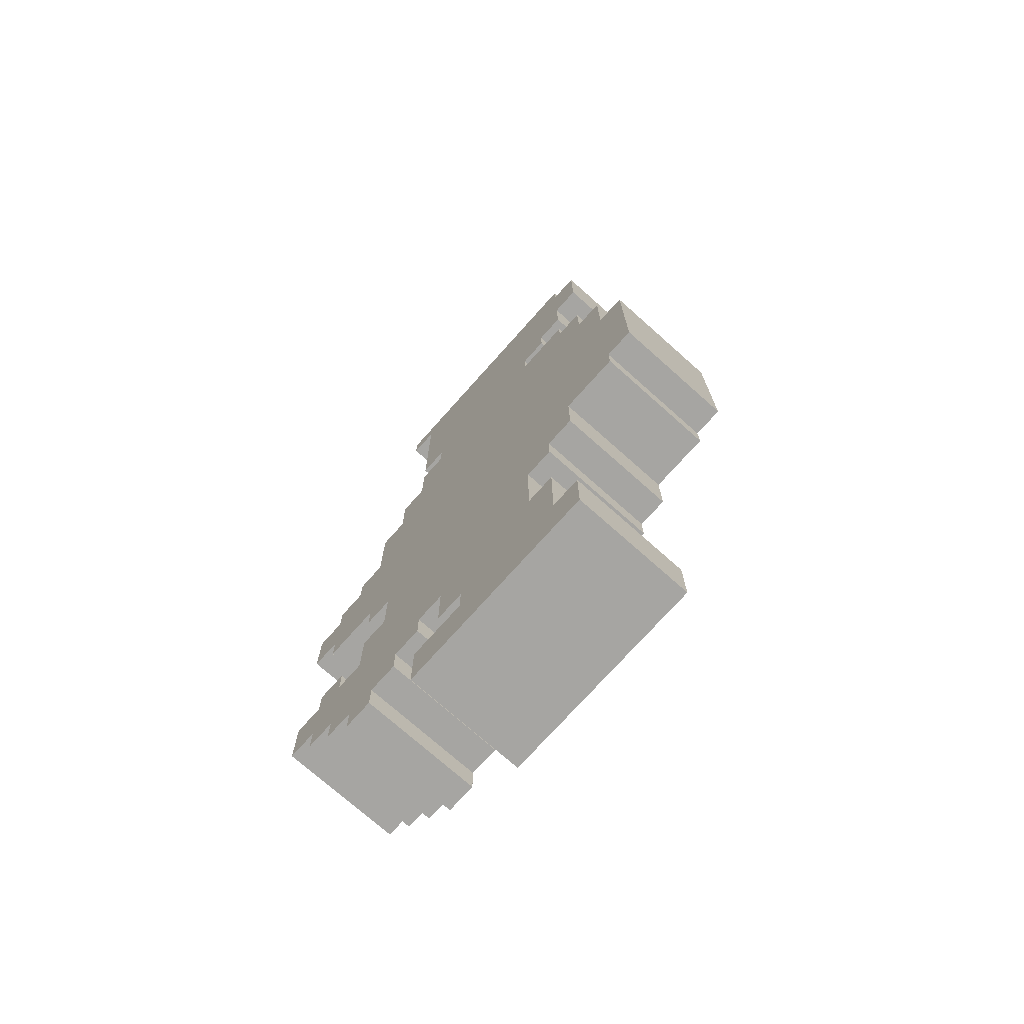
<metadata>
{"format":"obj","ext":"obj","renderer":"f3d","projection":"perspective","resolution":1024,"background":"white","views":[{"elev":-73.6,"azim":-131.7,"up":"+Y"}]}
</metadata>
<code>
o
v 0 3.2 0
v 0 3.2 -0.4
v 0 3.4 0
v 0 3.4 -0.4
v 0 3.8 0
v 0 3.8 -0.4
v 0.1 3.1 0
v 0.1 3.1 -0.4
v 0.1 3.2 0
v 0.1 3.2 -0.4
v 0.1 3.8 0
v 0.1 3.8 -0.4
v 0.1 4.1 0
v 0.1 4.1 -0.4
v 0.2 4.1 0
v 0.2 4.1 -0.4
v 0.2 4.3 0
v 0.2 4.3 -0.4
v 0.2 4.8 0
v 0.2 4.8 -0.4
v 0.2 5.1 0
v 0.2 5.1 -0.4
v 0.3 2 0
v 0.3 2 -0.4
v 0.3 2.2 0
v 0.3 2.2 -0.4
v 0.3 2.9 0
v 0.3 2.9 -0.4
v 0.3 3.1 0
v 0.3 3.1 -0.4
v 0.3 4.3 0
v 0.3 4.3 -0.4
v 0.3 4.4 0
v 0.3 4.4 -0.4
v 0.3 4.6 0
v 0.3 4.6 -0.4
v 0.3 4.7 0
v 0.3 4.7 -0.4
v 0.3 4.8 0
v 0.3 4.8 -0.4
v 0.3 5.1 0
v 0.3 5.1 -0.4
v 0.3 5.2 0
v 0.3 5.2 -0.4
v 0.4 2.2 0
v 0.4 2.2 -0.4
v 0.4 2.3 0
v 0.4 2.3 -0.4
v 0.4 2.5 0
v 0.4 2.5 -0.4
v 0.4 2.8 0
v 0.4 2.8 -0.4
v 0.4 2.9 0
v 0.4 2.9 -0.4
v 0.4 4.5 0
v 0.4 4.5 -0.4
v 0.4 4.6 0
v 0.4 4.6 -0.4
v 0.5 2.5 0
v 0.5 2.5 -0.4
v 0.5 2.8 0
v 0.5 2.8 -0.4
v 0.5 4.4 0
v 0.5 4.4 -0.4
v 0.5 4.5 0
v 0.5 4.5 -0.4
v 1 2.4 0
v 1 2.4 -0.4
v 1 2.5 0
v 1 2.5 -0.4
v 1.1 2.3 0
v 1.1 2.3 -0.4
v 1.1 2.4 0
v 1.1 2.4 -0.4
v 1.2 2.2 0
v 1.2 2.2 -0.4
v 1.2 2.3 0
v 1.2 2.3 -0.4
v 1.4 2.7 0
v 1.4 2.7 -0.4
v 1.4 2.8 0
v 1.4 2.8 -0.4
v 0.8 2.2 0
v 0.8 2.2 -0.4
v 0.8 2.3 0
v 0.8 2.3 -0.4
v 0.9 2.3 0
v 0.9 2.3 -0.4
v 0.9 2.5 0
v 0.9 2.5 -0.4
v 1 2 0
v 1 2 -0.4
v 1 2.2 0
v 1 2.2 -0.4
v 1 4.4 0
v 1 4.4 -0.4
v 1 4.5 0
v 1 4.5 -0.4
v 1.1 4.2 0
v 1.1 4.2 -0.4
v 1.1 4.4 0
v 1.1 4.4 -0.4
v 1.1 4.5 0
v 1.1 4.5 -0.4
v 1.1 4.6 0
v 1.1 4.6 -0.4
v 1.1 4.7 0
v 1.1 4.7 -0.4
v 1.1 4.9 0
v 1.1 4.9 -0.4
v 1.1 5 0
v 1.1 5 -0.4
v 1.1 5.1 0
v 1.1 5.1 -0.4
v 1.2 2.9 0
v 1.2 2.9 -0.4
v 1.2 3.1 0
v 1.2 3.1 -0.4
v 1.2 4 0
v 1.2 4 -0.4
v 1.2 4.2 0
v 1.2 4.2 -0.4
v 1.2 5.1 0
v 1.2 5.1 -0.4
v 1.2 5.2 0
v 1.2 5.2 -0.4
v 1.3 2.2 0
v 1.3 2.2 -0.4
v 1.3 2.3 0
v 1.3 2.3 -0.4
v 1.3 2.7 0
v 1.3 2.7 -0.4
v 1.3 2.9 0
v 1.3 2.9 -0.4
v 1.3 3.1 0
v 1.3 3.1 -0.4
v 1.3 3.2 0
v 1.3 3.2 -0.4
v 1.3 3.7 0
v 1.3 3.7 -0.4
v 1.3 4 0
v 1.3 4 -0.4
v 1.4 2.3 0
v 1.4 2.3 -0.4
v 1.4 2.4 0
v 1.4 2.4 -0.4
v 1.4 3.6 0
v 1.4 3.6 -0.4
v 1.4 3.7 0
v 1.4 3.7 -0.4
v 1.5 2.4 0
v 1.5 2.4 -0.4
v 1.5 2.5 0
v 1.5 2.5 -0.4
v 1.5 2.7 0
v 1.5 2.7 -0.4
v 1.5 2.8 0
v 1.5 2.8 -0.4
v 1.5 3.2 0
v 1.5 3.2 -0.4
v 1.5 3.3 0
v 1.5 3.3 -0.4
v 1.5 3.5 0
v 1.5 3.5 -0.4
v 1.5 3.6 0
v 1.5 3.6 -0.4
v 1.6 2.5 0
v 1.6 2.5 -0.4
v 1.6 2.7 0
v 1.6 2.7 -0.4
v 1.6 3.3 0
v 1.6 3.3 -0.4
v 1.6 3.5 0
v 1.6 3.5 -0.4
v 0 3.2 0
v 0 3.4 0
v 0 3.8 0
v 0.1 3.1 0
v 0.1 3.2 0
v 0.1 3.8 0
v 0.1 4.1 0
v 0.2 4.1 0
v 0.2 4.3 0
v 0.2 4.8 0
v 0.2 5.1 0
v 0.3 2 0
v 0.3 2.2 0
v 0.3 2.9 0
v 0.3 3.1 0
v 0.3 3.3 0
v 0.3 3.4 0
v 0.3 4.3 0
v 0.3 4.4 0
v 0.3 4.6 0
v 0.3 4.7 0
v 0.3 4.8 0
v 0.3 4.9 0
v 0.3 5.1 0
v 0.3 5.2 0
v 0.4 2.2 0
v 0.4 2.3 0
v 0.4 2.5 0
v 0.4 2.8 0
v 0.4 2.9 0
v 0.4 3.1 0
v 0.4 3.2 0
v 0.4 3.3 0
v 0.4 4.5 0
v 0.4 4.6 0
v 0.4 4.7 0
v 0.4 4.8 0
v 0.4 4.9 0
v 0.4 5 0
v 0.5 2.5 0
v 0.5 2.8 0
v 0.5 3.2 0
v 0.5 3.3 0
v 0.5 3.6 0
v 0.5 4.4 0
v 0.5 4.5 0
v 0.5 4.7 0
v 0.5 4.8 0
v 0.5 4.9 0
v 0.5 5 0
v 0.6 3.3 0
v 0.6 3.6 0
v 0.6 3.8 0
v 0.6 4.3 0
v 0.6 4.4 0
v 0.6 4.7 0
v 0.6 4.8 0
v 0.6 4.9 0
v 0.6 5 0
v 0.7 3.6 0
v 0.7 3.8 0
v 0.7 4.2 0
v 0.7 4.3 0
v 0.7 4.5 0
v 0.7 4.6 0
v 0.7 4.7 0
v 0.7 4.9 0
v 0.8 2.1 0
v 0.8 2.2 0
v 0.8 2.3 0
v 0.8 3.9 0
v 0.8 4.2 0
v 0.8 4.3 0
v 0.8 4.5 0
v 0.8 4.6 0
v 0.8 4.7 0
v 0.8 4.9 0
v 0.9 2.1 0
v 0.9 2.2 0
v 0.9 2.3 0
v 0.9 2.5 0
v 0.9 3.7 0
v 0.9 3.8 0
v 0.9 3.9 0
v 0.9 4.3 0
v 0.9 4.4 0
v 1 2 0
v 1 2.2 0
v 1 2.4 0
v 1 2.5 0
v 1 3.7 0
v 1 3.8 0
v 1 3.9 0
v 1 4.1 0
v 1 4.3 0
v 1 4.4 0
v 1 4.5 0
v 1 4.6 0
v 1 4.7 0
v 1 4.9 0
v 1.1 2.3 0
v 1.1 2.4 0
v 1.1 2.5 0
v 1.1 3.9 0
v 1.1 4.1 0
v 1.1 4.2 0
v 1.1 4.4 0
v 1.1 4.5 0
v 1.1 4.6 0
v 1.1 4.7 0
v 1.1 4.9 0
v 1.1 5 0
v 1.1 5.1 0
v 1.2 2.2 0
v 1.2 2.3 0
v 1.2 2.5 0
v 1.2 2.6 0
v 1.2 2.9 0
v 1.2 3.1 0
v 1.2 4 0
v 1.2 4.2 0
v 1.2 5.1 0
v 1.2 5.2 0
v 1.3 2.2 0
v 1.3 2.3 0
v 1.3 2.5 0
v 1.3 2.6 0
v 1.3 2.7 0
v 1.3 2.9 0
v 1.3 3.1 0
v 1.3 3.2 0
v 1.3 3.4 0
v 1.3 3.7 0
v 1.3 4 0
v 1.4 2.3 0
v 1.4 2.4 0
v 1.4 2.5 0
v 1.4 2.6 0
v 1.4 2.7 0
v 1.4 2.8 0
v 1.4 3.4 0
v 1.4 3.5 0
v 1.4 3.6 0
v 1.4 3.7 0
v 1.5 2.4 0
v 1.5 2.5 0
v 1.5 2.6 0
v 1.5 2.7 0
v 1.5 2.8 0
v 1.5 3.2 0
v 1.5 3.3 0
v 1.5 3.5 0
v 1.5 3.6 0
v 1.6 2.5 0
v 1.6 2.7 0
v 1.6 3.3 0
v 1.6 3.5 0
v 0 3.2 -0.4
v 0 3.4 -0.4
v 0 3.8 -0.4
v 0.1 3.1 -0.4
v 0.1 3.2 -0.4
v 0.1 3.8 -0.4
v 0.1 4.1 -0.4
v 0.2 4.1 -0.4
v 0.2 4.3 -0.4
v 0.2 4.8 -0.4
v 0.2 5.1 -0.4
v 0.3 2 -0.4
v 0.3 2.2 -0.4
v 0.3 2.9 -0.4
v 0.3 3.1 -0.4
v 0.3 3.3 -0.4
v 0.3 3.4 -0.4
v 0.3 4.3 -0.4
v 0.3 4.4 -0.4
v 0.3 4.6 -0.4
v 0.3 4.7 -0.4
v 0.3 4.8 -0.4
v 0.3 4.9 -0.4
v 0.3 5.1 -0.4
v 0.3 5.2 -0.4
v 0.4 2.2 -0.4
v 0.4 2.3 -0.4
v 0.4 2.5 -0.4
v 0.4 2.8 -0.4
v 0.4 2.9 -0.4
v 0.4 3.1 -0.4
v 0.4 3.2 -0.4
v 0.4 3.3 -0.4
v 0.4 4.5 -0.4
v 0.4 4.6 -0.4
v 0.4 4.7 -0.4
v 0.4 4.8 -0.4
v 0.4 4.9 -0.4
v 0.4 5 -0.4
v 0.5 2.5 -0.4
v 0.5 2.8 -0.4
v 0.5 3.2 -0.4
v 0.5 3.3 -0.4
v 0.5 3.6 -0.4
v 0.5 4.4 -0.4
v 0.5 4.5 -0.4
v 0.5 4.7 -0.4
v 0.5 4.8 -0.4
v 0.5 4.9 -0.4
v 0.5 5 -0.4
v 0.6 3.3 -0.4
v 0.6 3.6 -0.4
v 0.6 3.8 -0.4
v 0.6 4.3 -0.4
v 0.6 4.4 -0.4
v 0.6 4.7 -0.4
v 0.6 4.8 -0.4
v 0.6 4.9 -0.4
v 0.6 5 -0.4
v 0.7 3.6 -0.4
v 0.7 3.8 -0.4
v 0.7 4.2 -0.4
v 0.7 4.3 -0.4
v 0.7 4.5 -0.4
v 0.7 4.6 -0.4
v 0.7 4.7 -0.4
v 0.7 4.9 -0.4
v 0.8 2.1 -0.4
v 0.8 2.2 -0.4
v 0.8 2.3 -0.4
v 0.8 3.9 -0.4
v 0.8 4.2 -0.4
v 0.8 4.3 -0.4
v 0.8 4.5 -0.4
v 0.8 4.6 -0.4
v 0.8 4.7 -0.4
v 0.8 4.9 -0.4
v 0.9 2.1 -0.4
v 0.9 2.2 -0.4
v 0.9 2.3 -0.4
v 0.9 2.5 -0.4
v 0.9 3.7 -0.4
v 0.9 3.8 -0.4
v 0.9 3.9 -0.4
v 0.9 4.3 -0.4
v 0.9 4.4 -0.4
v 1 2 -0.4
v 1 2.2 -0.4
v 1 2.4 -0.4
v 1 2.5 -0.4
v 1 3.7 -0.4
v 1 3.8 -0.4
v 1 3.9 -0.4
v 1 4.1 -0.4
v 1 4.3 -0.4
v 1 4.4 -0.4
v 1 4.5 -0.4
v 1 4.6 -0.4
v 1 4.7 -0.4
v 1 4.9 -0.4
v 1.1 2.3 -0.4
v 1.1 2.4 -0.4
v 1.1 2.5 -0.4
v 1.1 3.9 -0.4
v 1.1 4.1 -0.4
v 1.1 4.2 -0.4
v 1.1 4.4 -0.4
v 1.1 4.5 -0.4
v 1.1 4.6 -0.4
v 1.1 4.7 -0.4
v 1.1 4.9 -0.4
v 1.1 5 -0.4
v 1.1 5.1 -0.4
v 1.2 2.2 -0.4
v 1.2 2.3 -0.4
v 1.2 2.5 -0.4
v 1.2 2.6 -0.4
v 1.2 2.9 -0.4
v 1.2 3.1 -0.4
v 1.2 4 -0.4
v 1.2 4.2 -0.4
v 1.2 5.1 -0.4
v 1.2 5.2 -0.4
v 1.3 2.2 -0.4
v 1.3 2.3 -0.4
v 1.3 2.5 -0.4
v 1.3 2.6 -0.4
v 1.3 2.7 -0.4
v 1.3 2.9 -0.4
v 1.3 3.1 -0.4
v 1.3 3.2 -0.4
v 1.3 3.4 -0.4
v 1.3 3.7 -0.4
v 1.3 4 -0.4
v 1.4 2.3 -0.4
v 1.4 2.4 -0.4
v 1.4 2.5 -0.4
v 1.4 2.6 -0.4
v 1.4 2.7 -0.4
v 1.4 2.8 -0.4
v 1.4 3.4 -0.4
v 1.4 3.5 -0.4
v 1.4 3.6 -0.4
v 1.4 3.7 -0.4
v 1.5 2.4 -0.4
v 1.5 2.5 -0.4
v 1.5 2.6 -0.4
v 1.5 2.7 -0.4
v 1.5 2.8 -0.4
v 1.5 3.2 -0.4
v 1.5 3.3 -0.4
v 1.5 3.5 -0.4
v 1.5 3.6 -0.4
v 1.6 2.5 -0.4
v 1.6 2.7 -0.4
v 1.6 3.3 -0.4
v 1.6 3.5 -0.4
v 0.3 2 0
v 1 2 0
v 0.3 2 -0.4
v 1 2 -0.4
v 1.2 2.2 0
v 1.3 2.2 0
v 1.2 2.2 -0.4
v 1.3 2.2 -0.4
v 0.8 2.3 0
v 0.9 2.3 0
v 1.1 2.3 0
v 1.2 2.3 0
v 1.3 2.3 0
v 1.4 2.3 0
v 0.8 2.3 -0.4
v 0.9 2.3 -0.4
v 1.1 2.3 -0.4
v 1.2 2.3 -0.4
v 1.3 2.3 -0.4
v 1.4 2.3 -0.4
v 1 2.4 0
v 1.1 2.4 0
v 1.4 2.4 0
v 1.5 2.4 0
v 1 2.4 -0.4
v 1.1 2.4 -0.4
v 1.4 2.4 -0.4
v 1.5 2.4 -0.4
v 0.9 2.5 0
v 1 2.5 0
v 1.5 2.5 0
v 1.6 2.5 0
v 0.9 2.5 -0.4
v 1 2.5 -0.4
v 1.5 2.5 -0.4
v 1.6 2.5 -0.4
v 0.4 2.8 0
v 0.5 2.8 0
v 0.4 2.8 -0.4
v 0.5 2.8 -0.4
v 0.3 2.9 0
v 0.4 2.9 0
v 0.3 2.9 -0.4
v 0.4 2.9 -0.4
v 0.1 3.1 0
v 0.3 3.1 0
v 1.2 3.1 0
v 1.3 3.1 0
v 0.1 3.1 -0.4
v 0.3 3.1 -0.4
v 1.2 3.1 -0.4
v 1.3 3.1 -0.4
v 0 3.2 0
v 0.1 3.2 0
v 1.3 3.2 0
v 1.5 3.2 0
v 0 3.2 -0.4
v 0.1 3.2 -0.4
v 1.3 3.2 -0.4
v 1.5 3.2 -0.4
v 1.5 3.3 0
v 1.6 3.3 0
v 1.5 3.3 -0.4
v 1.6 3.3 -0.4
v 0.4 4.5 0
v 0.5 4.5 0
v 1 4.5 0
v 1.1 4.5 0
v 0.4 4.5 -0.4
v 0.5 4.5 -0.4
v 1 4.5 -0.4
v 1.1 4.5 -0.4
v 0.3 4.6 0
v 0.4 4.6 0
v 0.3 4.6 -0.4
v 0.4 4.6 -0.4
v 0.2 4.8 0
v 0.3 4.8 0
v 0.2 4.8 -0.4
v 0.3 4.8 -0.4
v 1.1 5.1 0
v 1.2 5.1 0
v 1.1 5.1 -0.4
v 1.2 5.1 -0.4
v 0.3 2.2 0
v 0.4 2.2 0
v 0.8 2.2 0
v 0.9 2.2 0
v 1 2.2 0
v 0.3 2.2 -0.4
v 0.4 2.2 -0.4
v 0.8 2.2 -0.4
v 0.9 2.2 -0.4
v 1 2.2 -0.4
v 0.4 2.5 0
v 0.5 2.5 0
v 0.4 2.5 -0.4
v 0.5 2.5 -0.4
v 1.3 2.7 0
v 1.4 2.7 0
v 1.5 2.7 0
v 1.6 2.7 0
v 1.3 2.7 -0.4
v 1.4 2.7 -0.4
v 1.5 2.7 -0.4
v 1.6 2.7 -0.4
v 1.4 2.8 0
v 1.5 2.8 0
v 1.4 2.8 -0.4
v 1.5 2.8 -0.4
v 1.2 2.9 0
v 1.3 2.9 0
v 1.2 2.9 -0.4
v 1.3 2.9 -0.4
v 1.5 3.5 0
v 1.6 3.5 0
v 1.5 3.5 -0.4
v 1.6 3.5 -0.4
v 1.4 3.6 0
v 1.5 3.6 0
v 1.4 3.6 -0.4
v 1.5 3.6 -0.4
v 1.3 3.7 0
v 1.4 3.7 0
v 1.3 3.7 -0.4
v 1.4 3.7 -0.4
v 0 3.8 0
v 0.1 3.8 0
v 0 3.8 -0.4
v 0.1 3.8 -0.4
v 1.2 4 0
v 1.3 4 0
v 1.2 4 -0.4
v 1.3 4 -0.4
v 0.1 4.1 0
v 0.2 4.1 0
v 0.1 4.1 -0.4
v 0.2 4.1 -0.4
v 1.1 4.2 0
v 1.2 4.2 0
v 1.1 4.2 -0.4
v 1.2 4.2 -0.4
v 0.2 4.3 0
v 0.3 4.3 0
v 0.2 4.3 -0.4
v 0.3 4.3 -0.4
v 0.3 4.4 0
v 0.5 4.4 0
v 1 4.4 0
v 1.1 4.4 0
v 0.3 4.4 -0.4
v 0.5 4.4 -0.4
v 1 4.4 -0.4
v 1.1 4.4 -0.4
v 0.2 5.1 0
v 0.3 5.1 0
v 0.2 5.1 -0.4
v 0.3 5.1 -0.4
v 0.3 5.2 0
v 1.2 5.2 0
v 0.3 5.2 -0.4
v 1.2 5.2 -0.4
f 3 2 1
f 4 2 3
f 5 4 3
f 6 4 5
f 9 8 7
f 10 8 9
f 13 12 11
f 14 12 13
f 17 16 15
f 18 16 17
f 21 20 19
f 22 20 21
f 25 24 23
f 26 24 25
f 29 28 27
f 30 28 29
f 33 32 31
f 34 32 33
f 37 36 35
f 38 36 37
f 39 38 37
f 40 38 39
f 43 42 41
f 44 42 43
f 47 46 45
f 48 46 47
f 49 48 47
f 50 48 49
f 53 52 51
f 54 52 53
f 57 56 55
f 58 56 57
f 61 60 59
f 62 60 61
f 65 64 63
f 66 64 65
f 69 68 67
f 70 68 69
f 73 72 71
f 74 72 73
f 77 76 75
f 78 76 77
f 81 80 79
f 82 80 81
f 83 84 85
f 85 84 86
f 87 88 89
f 89 88 90
f 91 92 93
f 93 92 94
f 95 96 97
f 97 96 98
f 99 100 101
f 101 100 102
f 103 104 105
f 105 104 106
f 105 106 107
f 107 106 108
f 107 108 109
f 109 108 110
f 109 110 111
f 111 110 112
f 111 112 113
f 113 112 114
f 115 116 117
f 117 116 118
f 119 120 121
f 121 120 122
f 123 124 125
f 125 124 126
f 127 128 129
f 129 128 130
f 131 132 133
f 133 132 134
f 135 136 137
f 137 136 138
f 139 140 141
f 141 140 142
f 143 144 145
f 145 144 146
f 147 148 149
f 149 148 150
f 151 152 153
f 153 152 154
f 155 156 157
f 157 156 158
f 159 160 161
f 161 160 162
f 163 164 165
f 165 164 166
f 167 168 169
f 169 168 170
f 171 172 173
f 173 172 174
f 179 176 175
f 180 177 176
f 182 181 180
f 189 179 178
f 190 176 179
f 190 179 189
f 191 180 176
f 191 176 190
f 191 182 180
f 191 183 182
f 192 183 191
f 196 185 184
f 197 185 196
f 198 185 197
f 200 187 186
f 204 189 188
f 205 190 189
f 205 189 204
f 206 190 205
f 207 191 190
f 207 190 206
f 207 192 191
f 207 193 192
f 209 195 194
f 210 196 195
f 210 195 209
f 211 197 196
f 211 196 210
f 212 199 198
f 212 197 211
f 212 198 197
f 213 199 212
f 214 202 201
f 215 204 203
f 215 206 205
f 215 205 204
f 216 207 206
f 216 206 215
f 217 193 207
f 217 207 216
f 218 193 217
f 219 193 218
f 220 211 210
f 220 209 208
f 220 210 209
f 221 211 220
f 222 212 211
f 222 211 221
f 223 213 212
f 223 212 222
f 224 199 213
f 224 213 223
f 225 216 215
f 225 218 217
f 225 217 216
f 225 215 214
f 226 219 218
f 226 218 225
f 227 219 226
f 228 219 227
f 229 221 220
f 229 219 228
f 229 220 219
f 230 222 221
f 230 221 229
f 231 223 222
f 231 222 230
f 232 224 223
f 232 223 231
f 233 199 224
f 233 224 232
f 234 227 226
f 234 226 225
f 235 228 227
f 235 227 234
f 236 228 235
f 237 230 229
f 237 228 236
f 237 232 231
f 237 229 228
f 237 233 232
f 237 231 230
f 238 233 237
f 239 233 238
f 240 233 239
f 241 233 240
f 242 200 186
f 242 201 200
f 243 201 242
f 244 225 214
f 244 201 243
f 244 236 235
f 244 214 201
f 244 235 234
f 244 234 225
f 245 236 244
f 246 238 237
f 246 236 245
f 246 237 236
f 247 238 246
f 248 239 238
f 248 238 247
f 249 240 239
f 249 239 248
f 250 241 240
f 250 240 249
f 251 233 241
f 251 241 250
f 252 243 242
f 252 242 186
f 253 243 252
f 254 245 244
f 255 245 254
f 256 245 255
f 257 245 256
f 258 247 246
f 258 245 257
f 258 246 245
f 259 248 247
f 259 247 258
f 260 248 259
f 261 253 252
f 261 252 186
f 262 253 261
f 264 256 255
f 265 257 256
f 265 256 264
f 266 258 257
f 266 257 265
f 266 259 258
f 267 259 266
f 268 259 267
f 269 260 259
f 269 259 268
f 270 248 260
f 270 260 269
f 271 251 250
f 271 248 270
f 271 250 249
f 271 249 248
f 272 251 271
f 273 251 272
f 274 233 251
f 274 251 273
f 276 265 264
f 276 264 263
f 276 267 266
f 276 266 265
f 277 267 276
f 278 268 267
f 278 267 277
f 279 270 269
f 279 268 278
f 279 269 268
f 280 270 279
f 281 270 280
f 282 272 271
f 283 273 272
f 283 272 282
f 284 274 273
f 284 273 283
f 285 233 274
f 285 274 284
f 286 199 233
f 286 233 285
f 287 199 286
f 289 276 275
f 289 277 276
f 290 278 277
f 290 280 279
f 290 277 289
f 290 279 278
f 291 280 290
f 292 280 291
f 293 280 292
f 294 280 293
f 295 280 294
f 296 199 287
f 297 199 296
f 298 289 288
f 298 290 289
f 298 291 290
f 299 291 298
f 300 291 299
f 301 292 291
f 301 291 300
f 302 292 301
f 303 292 302
f 304 294 293
f 305 294 304
f 306 294 305
f 307 294 306
f 308 294 307
f 309 300 299
f 310 300 309
f 311 301 300
f 311 300 310
f 312 302 301
f 312 301 311
f 313 302 312
f 315 307 306
f 315 306 305
f 316 307 315
f 317 307 316
f 318 307 317
f 319 311 310
f 319 312 311
f 320 312 319
f 321 313 312
f 321 312 320
f 322 314 313
f 322 313 321
f 323 314 322
f 324 316 315
f 324 315 305
f 325 316 324
f 326 317 316
f 326 316 325
f 327 317 326
f 328 321 320
f 328 322 321
f 329 322 328
f 330 326 325
f 331 326 330
f 332 333 336
f 333 334 337
f 337 338 339
f 335 336 346
f 336 333 347
f 346 336 347
f 333 337 348
f 347 333 348
f 337 339 348
f 339 340 348
f 348 340 349
f 341 342 353
f 353 342 354
f 354 342 355
f 343 344 357
f 345 346 361
f 346 347 362
f 361 346 362
f 362 347 363
f 347 348 364
f 363 347 364
f 348 349 364
f 349 350 364
f 351 352 366
f 352 353 367
f 366 352 367
f 353 354 368
f 367 353 368
f 355 356 369
f 368 354 369
f 354 355 369
f 369 356 370
f 358 359 371
f 360 361 372
f 362 363 372
f 361 362 372
f 363 364 373
f 372 363 373
f 364 350 374
f 373 364 374
f 374 350 375
f 375 350 376
f 367 368 377
f 365 366 377
f 366 367 377
f 377 368 378
f 368 369 379
f 378 368 379
f 369 370 380
f 379 369 380
f 370 356 381
f 380 370 381
f 372 373 382
f 374 375 382
f 373 374 382
f 371 372 382
f 375 376 383
f 382 375 383
f 383 376 384
f 384 376 385
f 377 378 386
f 385 376 386
f 376 377 386
f 378 379 387
f 386 378 387
f 379 380 388
f 387 379 388
f 380 381 389
f 388 380 389
f 381 356 390
f 389 381 390
f 383 384 391
f 382 383 391
f 384 385 392
f 391 384 392
f 392 385 393
f 386 387 394
f 393 385 394
f 388 389 394
f 385 386 394
f 389 390 394
f 387 388 394
f 394 390 395
f 395 390 396
f 396 390 397
f 397 390 398
f 343 357 399
f 357 358 399
f 399 358 400
f 371 382 401
f 400 358 401
f 392 393 401
f 358 371 401
f 391 392 401
f 382 391 401
f 401 393 402
f 394 395 403
f 402 393 403
f 393 394 403
f 403 395 404
f 395 396 405
f 404 395 405
f 396 397 406
f 405 396 406
f 397 398 407
f 406 397 407
f 398 390 408
f 407 398 408
f 399 400 409
f 343 399 409
f 409 400 410
f 401 402 411
f 411 402 412
f 412 402 413
f 413 402 414
f 403 404 415
f 414 402 415
f 402 403 415
f 404 405 416
f 415 404 416
f 416 405 417
f 409 410 418
f 343 409 418
f 418 410 419
f 412 413 421
f 413 414 422
f 421 413 422
f 414 415 423
f 422 414 423
f 415 416 423
f 423 416 424
f 424 416 425
f 416 417 426
f 425 416 426
f 417 405 427
f 426 417 427
f 407 408 428
f 427 405 428
f 406 407 428
f 405 406 428
f 428 408 429
f 429 408 430
f 408 390 431
f 430 408 431
f 421 422 433
f 420 421 433
f 423 424 433
f 422 423 433
f 433 424 434
f 424 425 435
f 434 424 435
f 426 427 436
f 435 425 436
f 425 426 436
f 436 427 437
f 437 427 438
f 428 429 439
f 429 430 440
f 439 429 440
f 430 431 441
f 440 430 441
f 431 390 442
f 441 431 442
f 390 356 443
f 442 390 443
f 443 356 444
f 432 433 446
f 433 434 446
f 434 435 447
f 436 437 447
f 446 434 447
f 435 436 447
f 447 437 448
f 448 437 449
f 449 437 450
f 450 437 451
f 451 437 452
f 444 356 453
f 453 356 454
f 445 446 455
f 446 447 455
f 447 448 455
f 455 448 456
f 456 448 457
f 448 449 458
f 457 448 458
f 458 449 459
f 459 449 460
f 450 451 461
f 461 451 462
f 462 451 463
f 463 451 464
f 464 451 465
f 456 457 466
f 466 457 467
f 457 458 468
f 467 457 468
f 458 459 469
f 468 458 469
f 469 459 470
f 463 464 472
f 462 463 472
f 472 464 473
f 473 464 474
f 474 464 475
f 467 468 476
f 468 469 476
f 476 469 477
f 469 470 478
f 477 469 478
f 470 471 479
f 478 470 479
f 479 471 480
f 472 473 481
f 462 472 481
f 481 473 482
f 473 474 483
f 482 473 483
f 483 474 484
f 477 478 485
f 478 479 485
f 485 479 486
f 482 483 487
f 487 483 488
f 491 490 489
f 492 490 491
f 495 494 493
f 496 494 495
f 503 498 497
f 504 498 503
f 505 500 499
f 506 500 505
f 507 502 501
f 508 502 507
f 513 510 509
f 514 510 513
f 515 512 511
f 516 512 515
f 521 518 517
f 522 518 521
f 523 520 519
f 524 520 523
f 527 526 525
f 528 526 527
f 531 530 529
f 532 530 531
f 537 534 533
f 538 534 537
f 539 536 535
f 540 536 539
f 545 542 541
f 546 542 545
f 547 544 543
f 548 544 547
f 551 550 549
f 552 550 551
f 557 554 553
f 558 554 557
f 559 556 555
f 560 556 559
f 563 562 561
f 564 562 563
f 567 566 565
f 568 566 567
f 571 570 569
f 572 570 571
f 573 574 578
f 578 574 579
f 575 576 580
f 576 577 581
f 580 576 581
f 581 577 582
f 583 584 585
f 585 584 586
f 587 588 591
f 591 588 592
f 589 590 593
f 593 590 594
f 595 596 597
f 597 596 598
f 599 600 601
f 601 600 602
f 603 604 605
f 605 604 606
f 607 608 609
f 609 608 610
f 611 612 613
f 613 612 614
f 615 616 617
f 617 616 618
f 619 620 621
f 621 620 622
f 623 624 625
f 625 624 626
f 627 628 629
f 629 628 630
f 631 632 633
f 633 632 634
f 635 636 639
f 639 636 640
f 637 638 641
f 641 638 642
f 643 644 645
f 645 644 646
f 647 648 649
f 649 648 650

</code>
